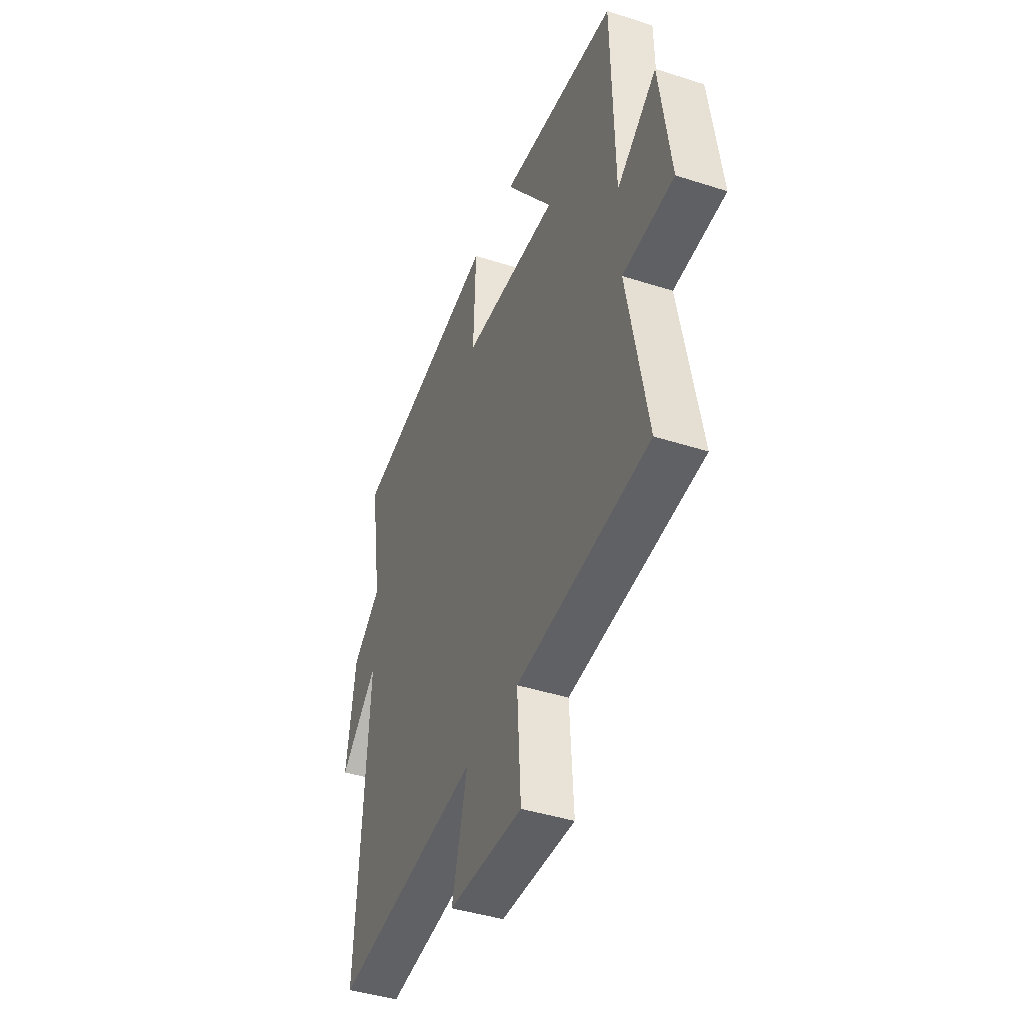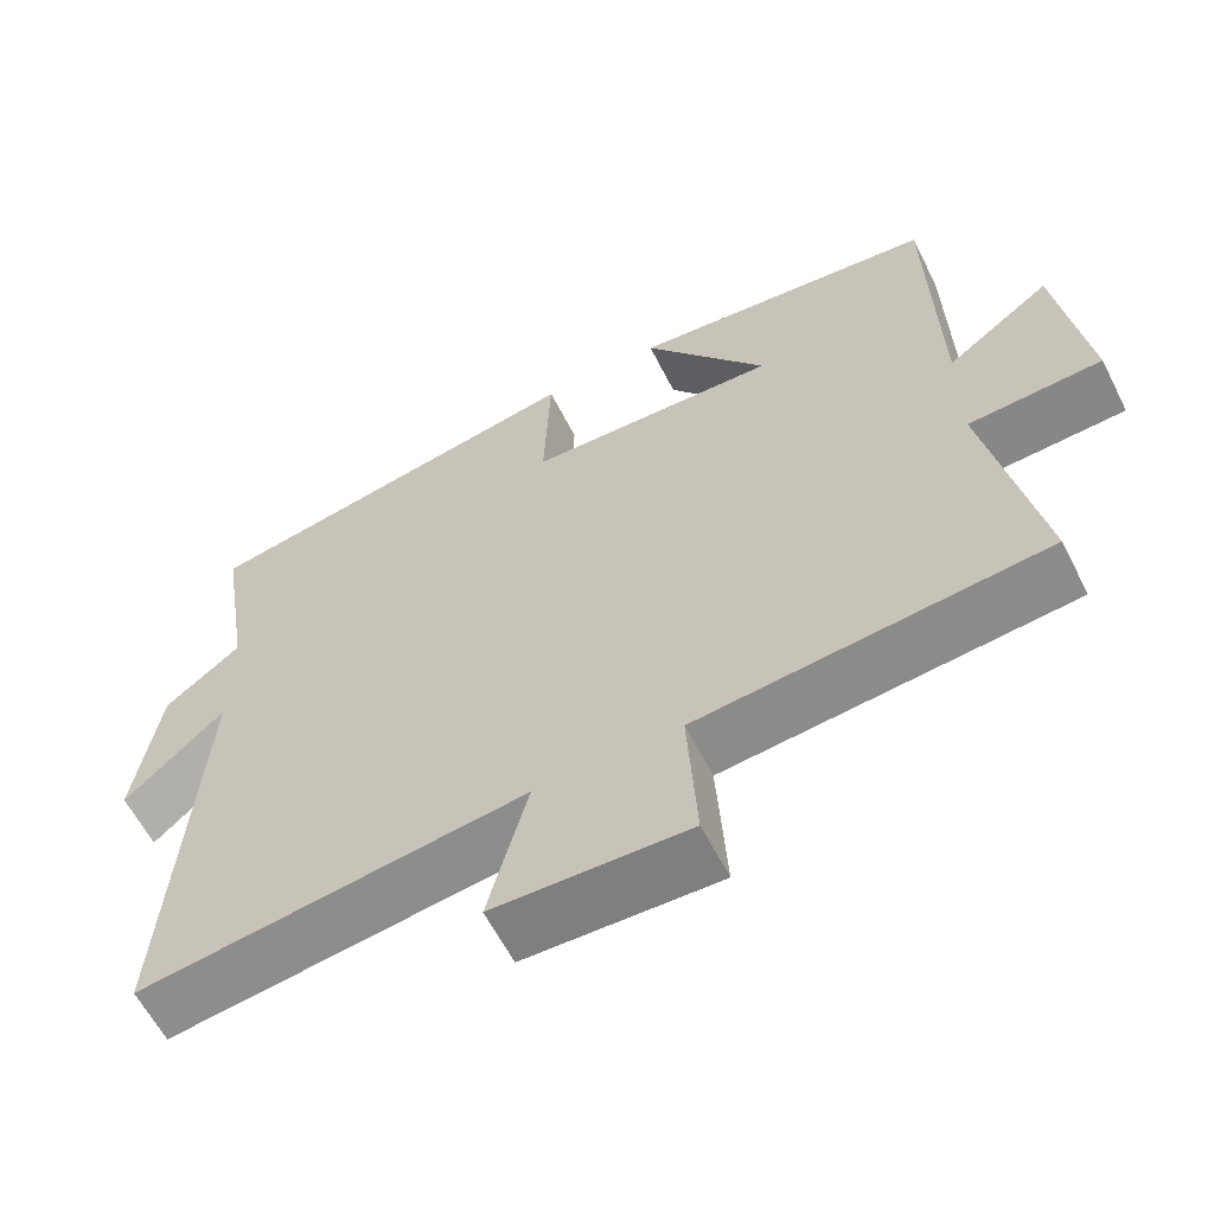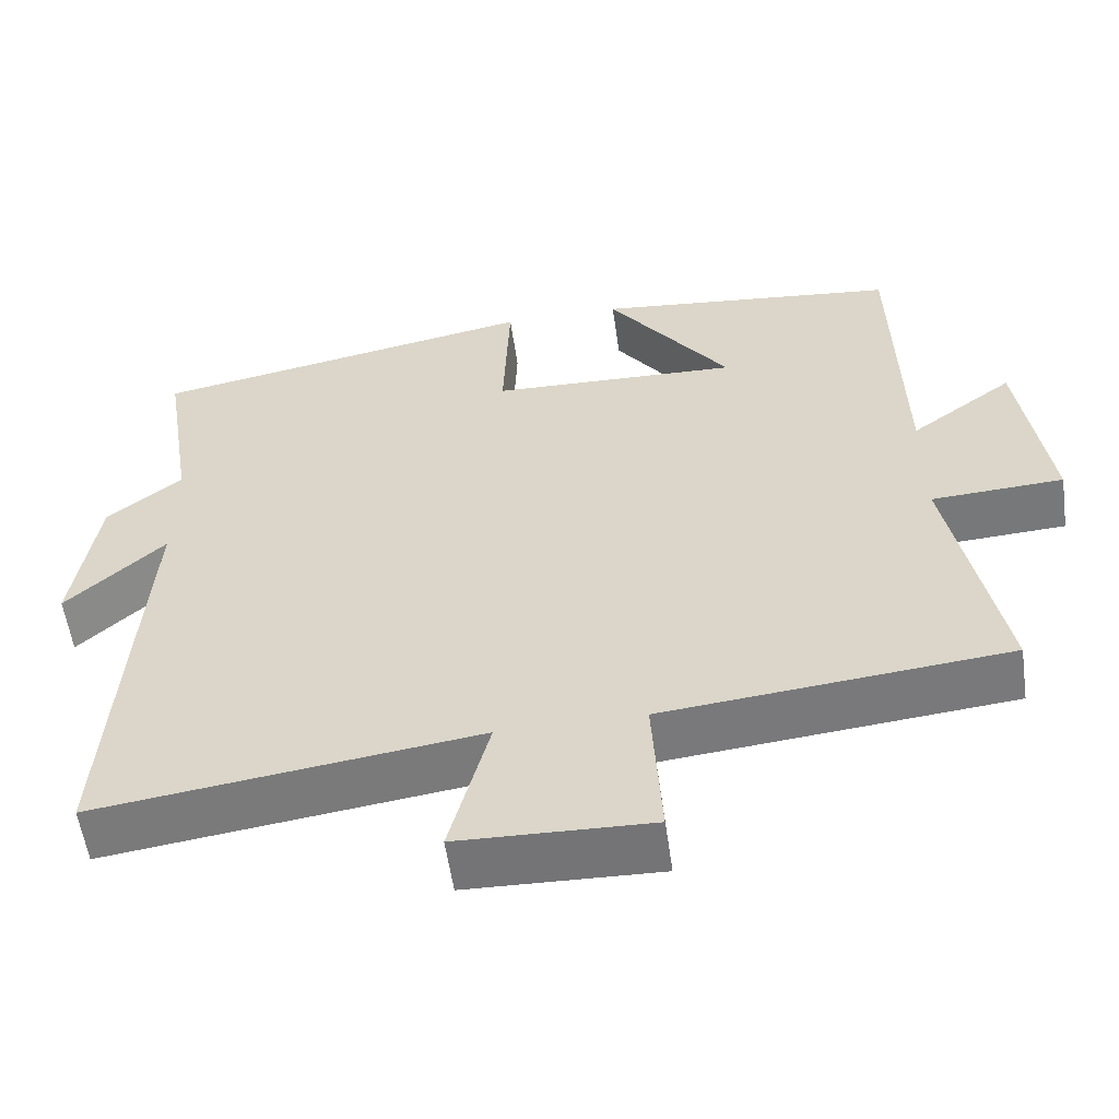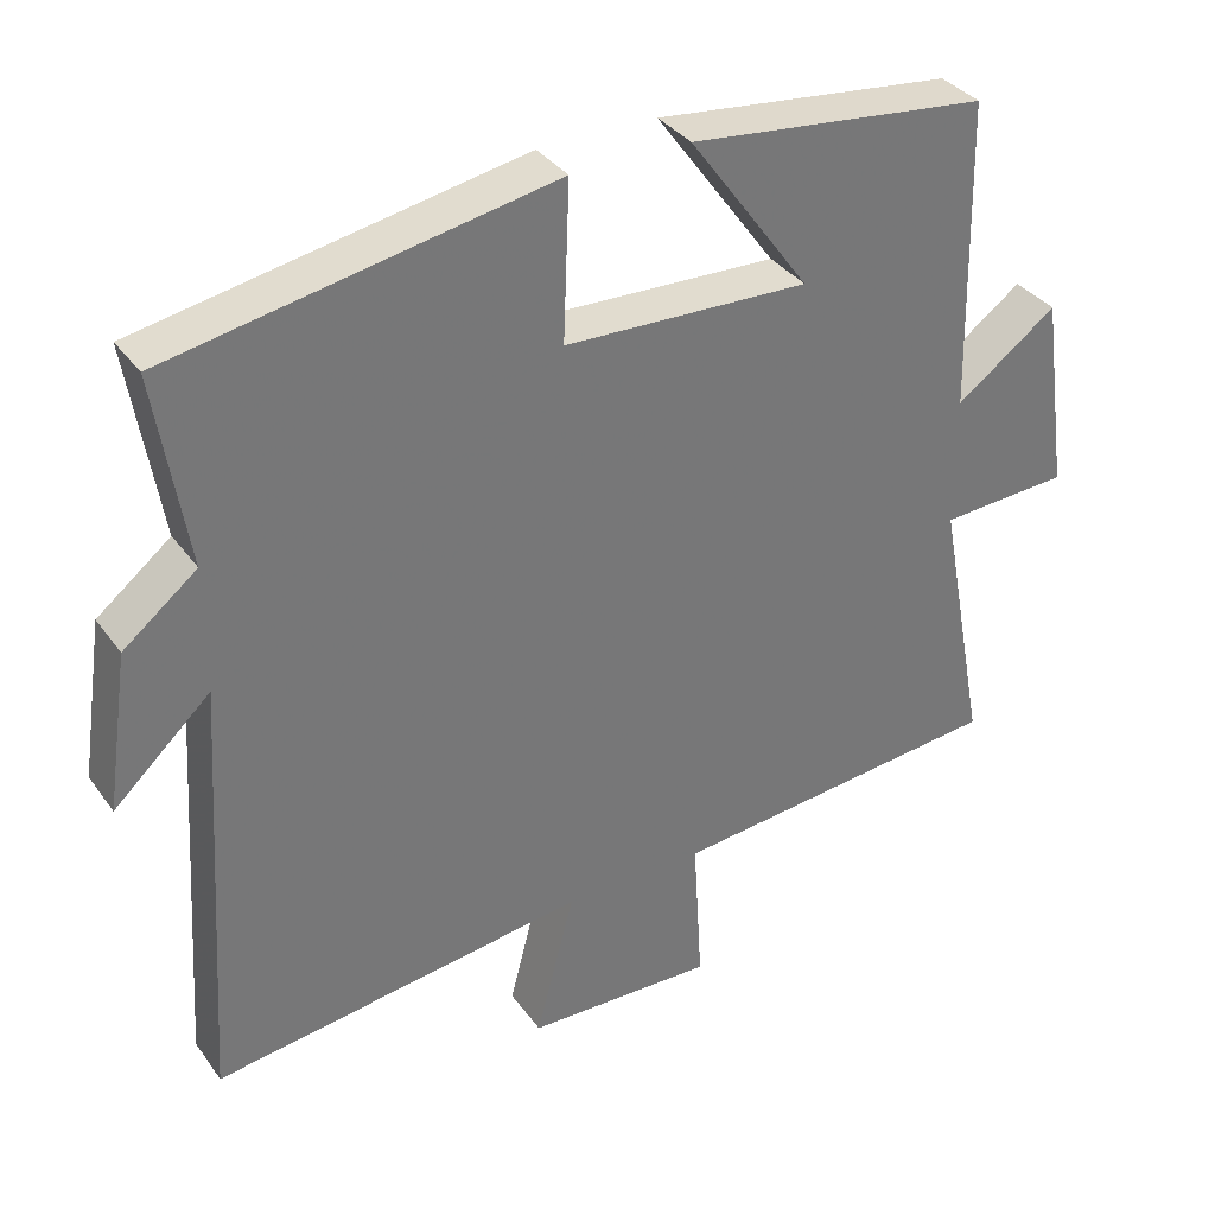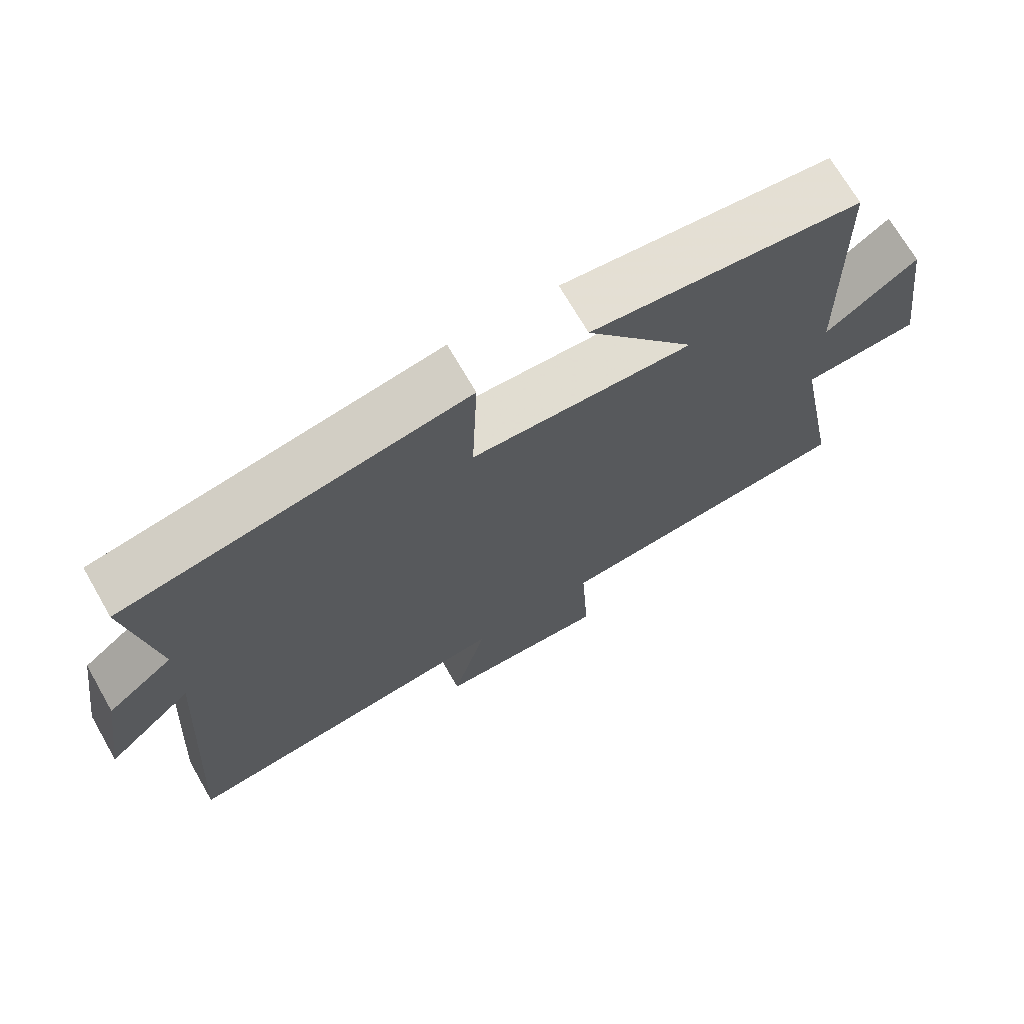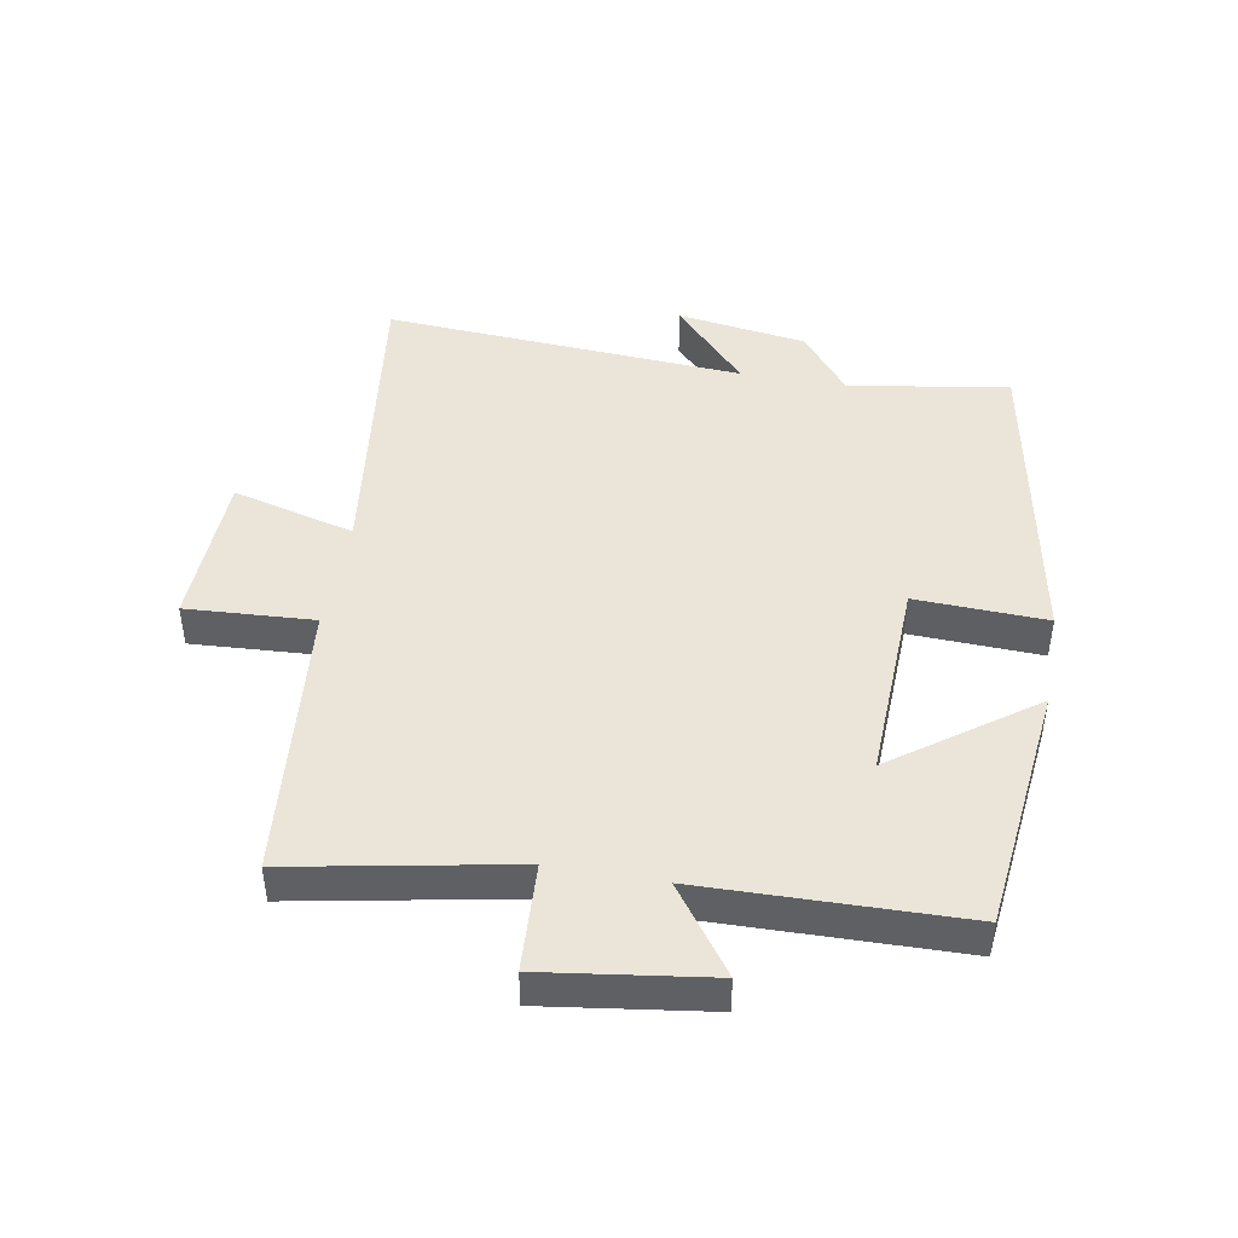
<metadata>
{"format":"obj","ext":"obj","renderer":"f3d","projection":"perspective","resolution":1024,"background":"white","views":[{"elev":-42.5,"azim":-111.0,"up":"+Z"},{"elev":-60.9,"azim":-153.1,"up":"+Z"},{"elev":-56.7,"azim":-171.9,"up":"+Z"},{"elev":35.0,"azim":149.2,"up":"+Z"},{"elev":70.5,"azim":150.1,"up":"+Z"},{"elev":45.3,"azim":-79.9,"up":"+Y"}]}
</metadata>
<code>
v -0.565 0.07 -0.458
v -0.5 0.07 -0.116
v -0.667 0.07 -0.107
v -0.631 0.07 0.149
v -0.5 0.07 0.054
v -0.491 0.07 0.456
v -0.105 0.07 0.5
v -0.261 0.07 0.285
v 0.055 0.07 0.297
v 0.047 0.07 0.5
v 0.54 0.07 0.409
v 0.5 0.07 0.16
v 0.595 0.07 0.085
v 0.625 0.07 -0.117
v 0.5 0.07 -0.002
v 0.536 0.07 -0.563
v 0.052 0.07 -0.5
v 0.102 0.07 -0.69
v -0.142 0.07 -0.698
v -0.13 0.07 -0.5
v -0.565 0 -0.458
v -0.5 0 -0.116
v -0.667 0 -0.107
v -0.631 0 0.149
v -0.5 0 0.054
v -0.491 0 0.456
v -0.105 0 0.5
v -0.261 0 0.285
v 0.055 0 0.297
v 0.047 0 0.5
v 0.54 0 0.409
v 0.5 0 0.16
v 0.595 0 0.085
v 0.625 0 -0.117
v 0.5 0 -0.002
v 0.536 0 -0.563
v 0.052 0 -0.5
v 0.102 0 -0.69
v -0.142 0 -0.698
v -0.13 0 -0.5
f 17 18 19 20
f 17 20 1 2
f 15 16 17 2
f 12 13 14 15
f 12 15 2 3
f 9 10 11 12
f 8 9 12
f 5 6 7 8
f 5 8 12
f 3 4 5
f 3 5 12
f 40 39 38 37
f 22 21 40 37
f 22 37 36 35
f 35 34 33 32
f 23 22 35 32
f 32 31 30 29
f 32 29 28
f 28 27 26 25
f 32 28 25
f 25 24 23
f 32 25 23
f 1 21 22 2
f 2 22 23 3
f 3 23 24 4
f 4 24 25 5
f 5 25 26 6
f 6 26 27 7
f 7 27 28 8
f 8 28 29 9
f 9 29 30 10
f 10 30 31 11
f 11 31 32 12
f 12 32 33 13
f 13 33 34 14
f 14 34 35 15
f 15 35 36 16
f 16 36 37 17
f 17 37 38 18
f 18 38 39 19
f 19 39 40 20
f 20 40 21 1

</code>
